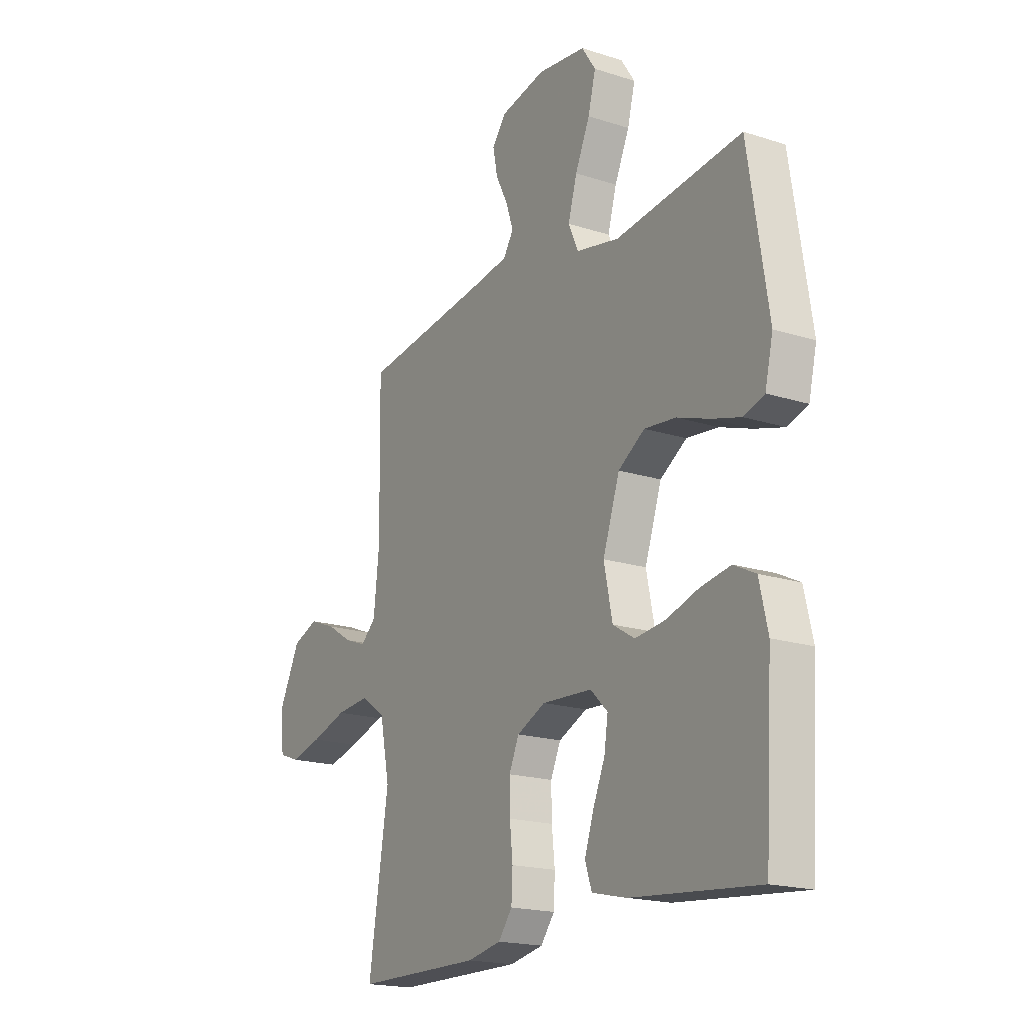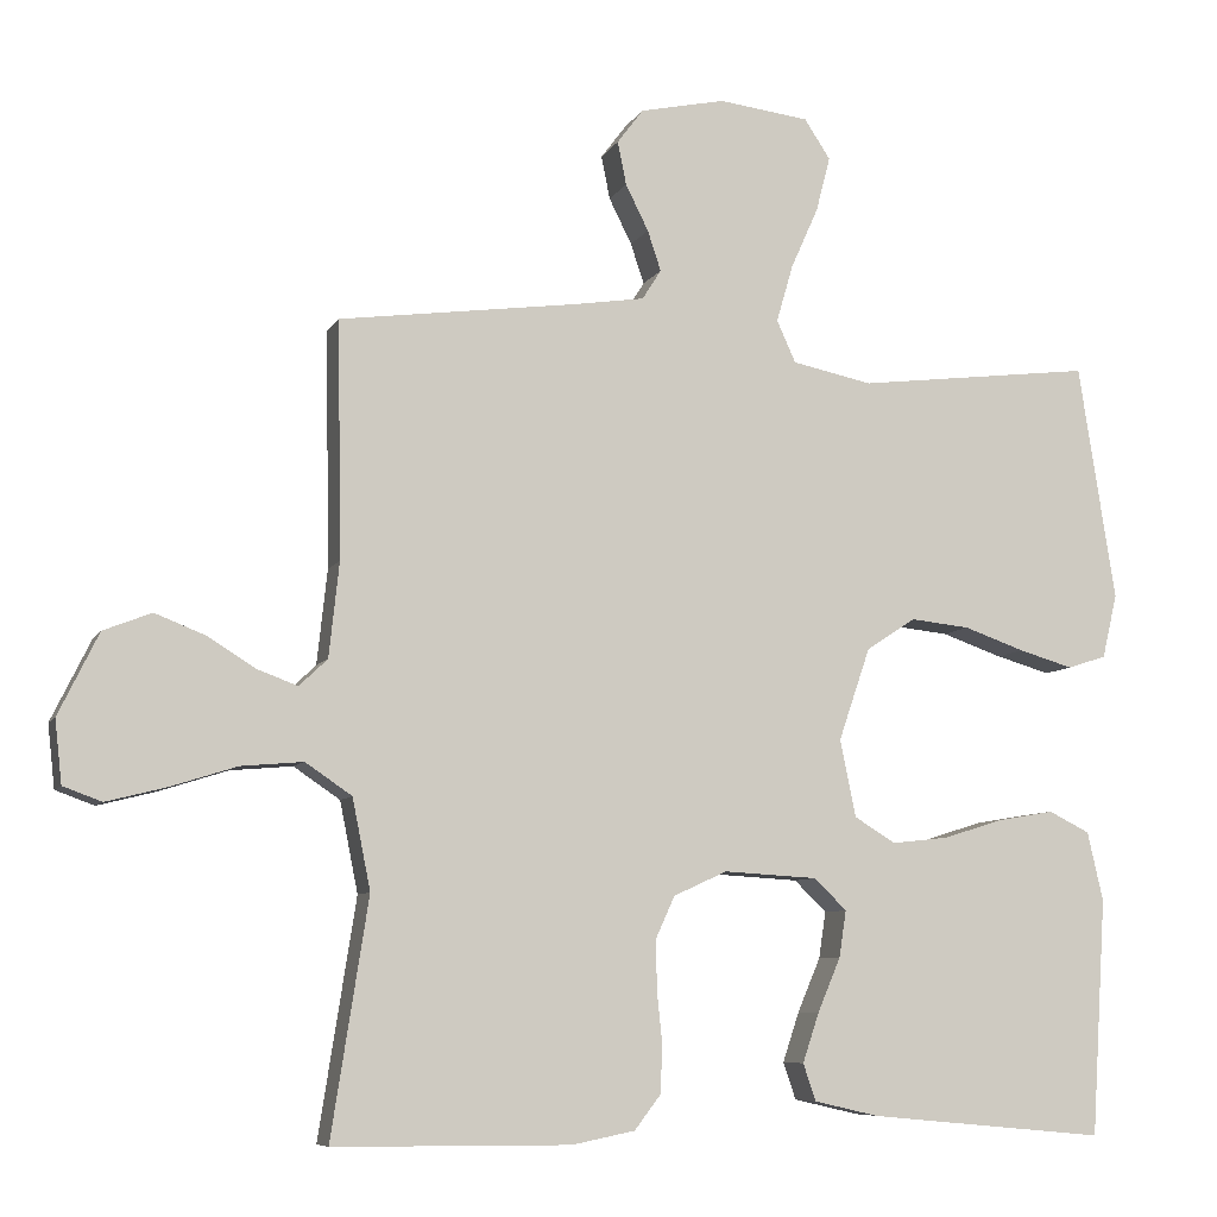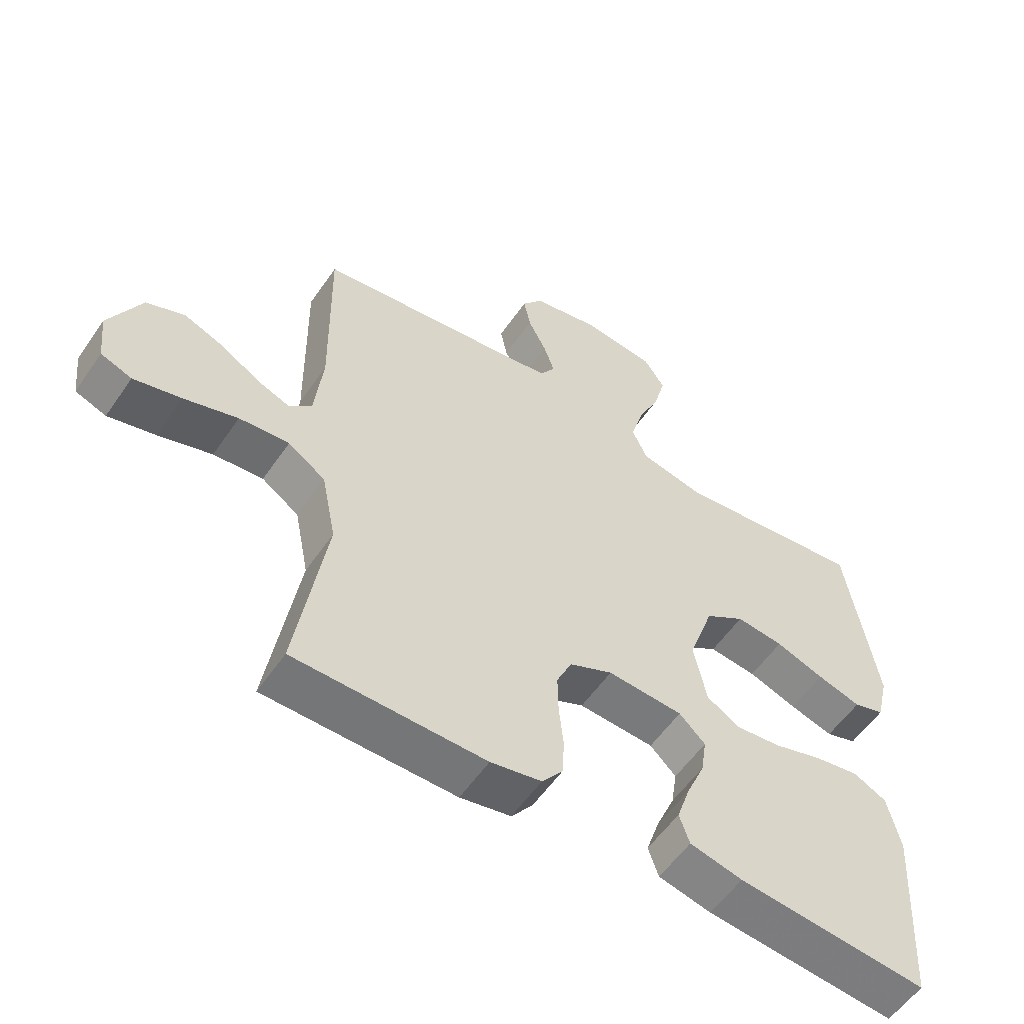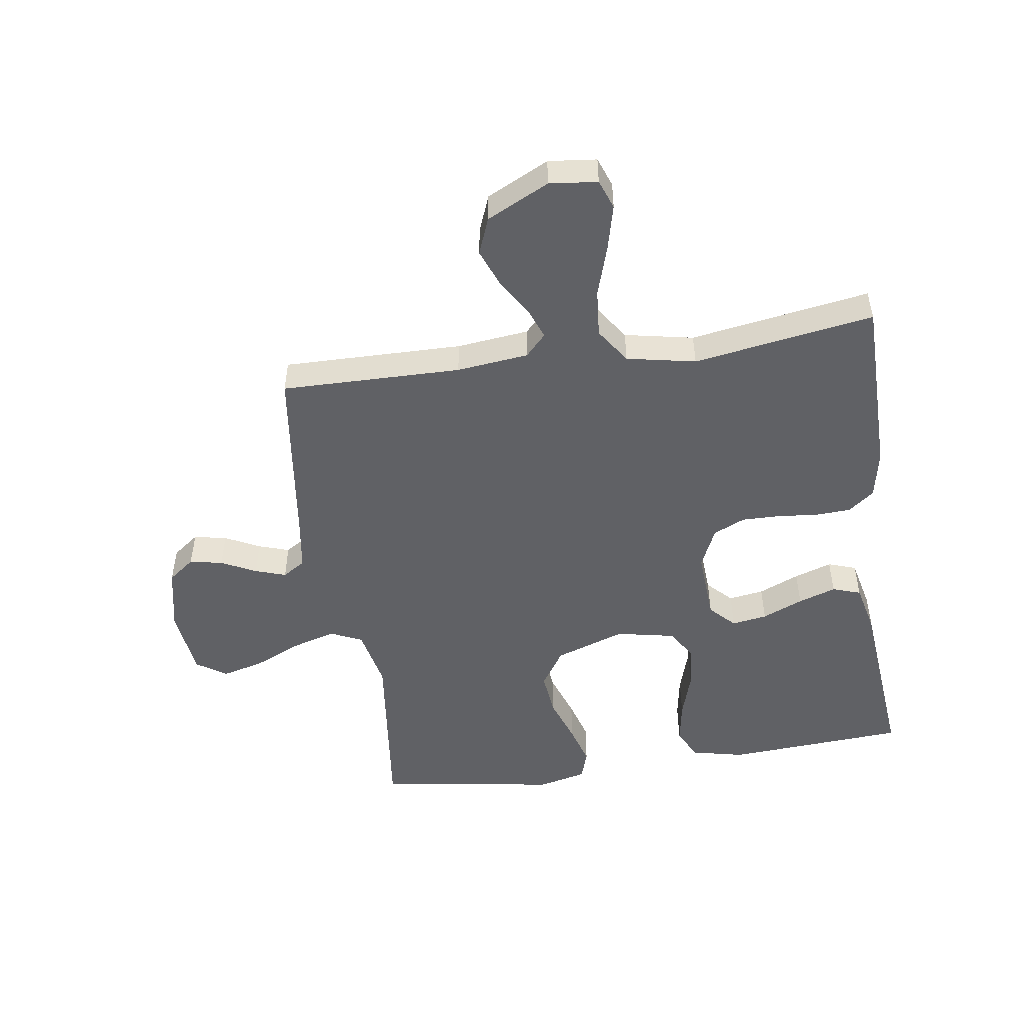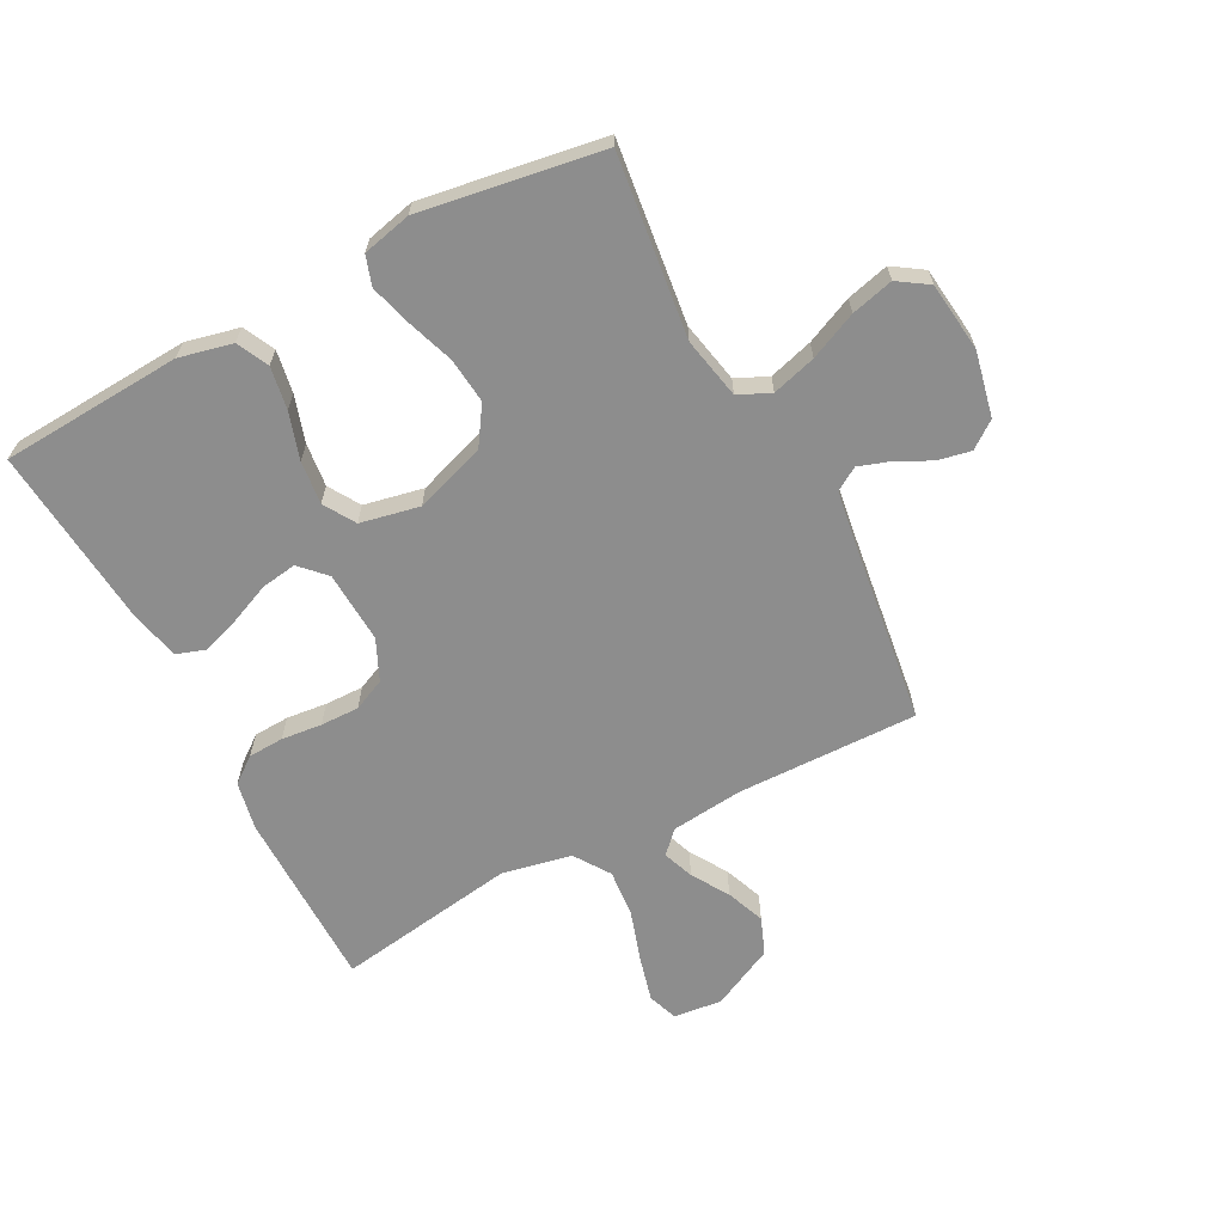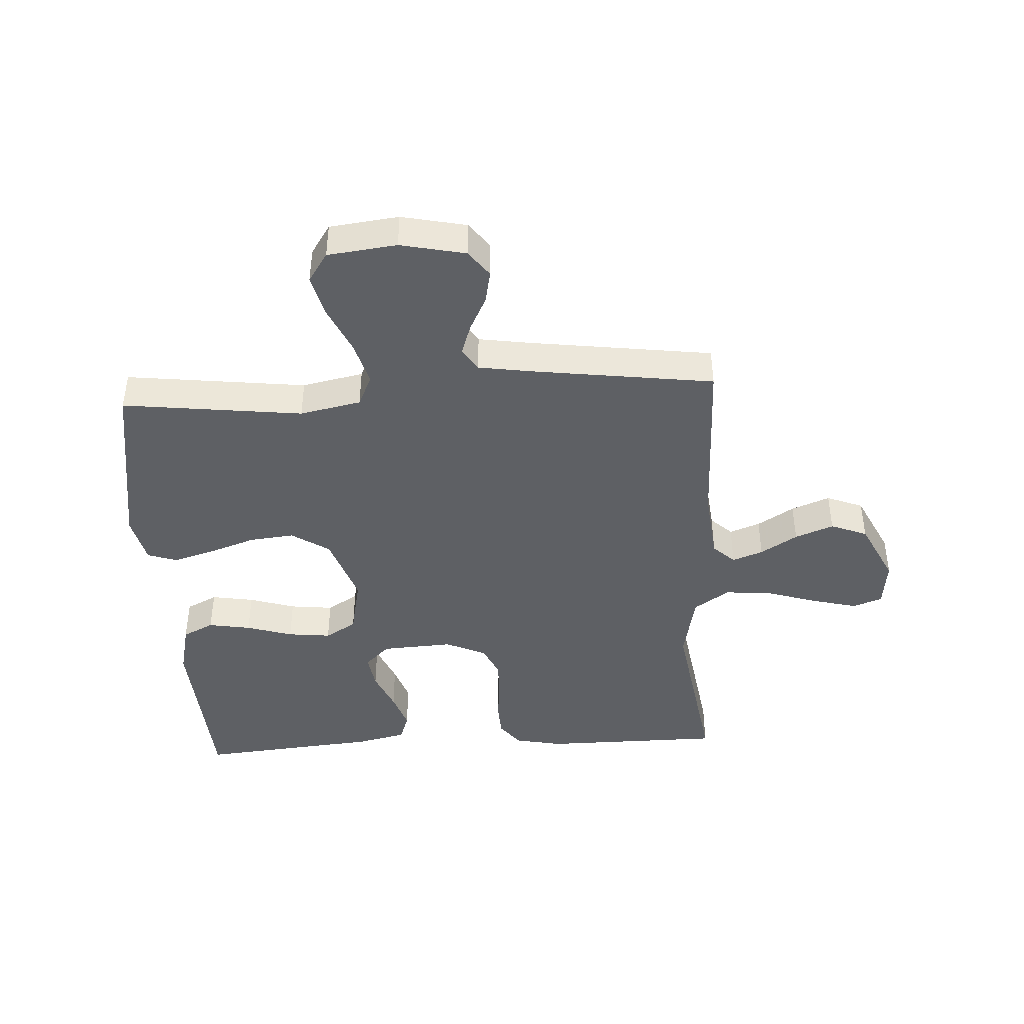
<metadata>
{"format":"obj","ext":"obj","renderer":"f3d","projection":"perspective","resolution":1024,"background":"white","views":[{"elev":-18.7,"azim":-121.5,"up":"+Z"},{"elev":-7.6,"azim":162.6,"up":"+Z"},{"elev":-56.5,"azim":145.9,"up":"+Z"},{"elev":-50.2,"azim":98.5,"up":"+Y"},{"elev":-64.6,"azim":-62.4,"up":"+Y"},{"elev":-42.9,"azim":3.2,"up":"+Y"}]}
</metadata>
<code>
v 0.5 0.07 -0.5
v 0.2 0.07 -0.502
v 0.12 0.07 -0.486
v 0.087 0.07 -0.443
v 0.084 0.07 -0.384
v 0.091 0.07 -0.317
v 0.092 0.07 -0.253
v 0.068 0.07 -0.2
v 0 0.07 -0.169
v -0.119 0.07 -0.176
v -0.16 0.07 -0.216
v -0.151 0.07 -0.275
v -0.122 0.07 -0.343
v -0.101 0.07 -0.406
v -0.117 0.07 -0.453
v -0.2 0.07 -0.472
v -0.5 0.07 -0.5
v -0.519 0.07 -0.2
v -0.499 0.07 -0.112
v -0.447 0.07 -0.086
v -0.376 0.07 -0.098
v -0.299 0.07 -0.122
v -0.227 0.07 -0.13
v -0.175 0.07 -0.098
v -0.155 0.07 0
v -0.195 0.07 0.117
v -0.258 0.07 0.158
v -0.333 0.07 0.15
v -0.41 0.07 0.123
v -0.479 0.07 0.103
v -0.528 0.07 0.119
v -0.547 0.07 0.2
v -0.5 0.07 0.5
v -0.2 0.07 0.464
v -0.098 0.07 0.485
v -0.074 0.07 0.538
v -0.095 0.07 0.611
v -0.13 0.07 0.689
v -0.148 0.07 0.759
v -0.115 0.07 0.809
v 0 0.07 0.823
v 0.108 0.07 0.8
v 0.141 0.07 0.756
v 0.13 0.07 0.701
v 0.101 0.07 0.643
v 0.084 0.07 0.592
v 0.108 0.07 0.554
v 0.2 0.07 0.54
v 0.5 0.07 0.5
v 0.495 0.07 0.2
v 0.508 0.07 0.08
v 0.544 0.07 0.046
v 0.595 0.07 0.065
v 0.656 0.07 0.103
v 0.72 0.07 0.128
v 0.781 0.07 0.104
v 0.832 0.07 0
v 0.823 0.07 -0.08
v 0.774 0.07 -0.098
v 0.699 0.07 -0.079
v 0.614 0.07 -0.052
v 0.535 0.07 -0.045
v 0.476 0.07 -0.085
v 0.453 0.07 -0.2
v 0.5 0 -0.5
v 0.2 0 -0.502
v 0.12 0 -0.486
v 0.087 0 -0.443
v 0.084 0 -0.384
v 0.091 0 -0.317
v 0.092 0 -0.253
v 0.068 0 -0.2
v 0 0 -0.169
v -0.119 0 -0.176
v -0.16 0 -0.216
v -0.151 0 -0.275
v -0.122 0 -0.343
v -0.101 0 -0.406
v -0.117 0 -0.453
v -0.2 0 -0.472
v -0.5 0 -0.5
v -0.519 0 -0.2
v -0.499 0 -0.112
v -0.447 0 -0.086
v -0.376 0 -0.098
v -0.299 0 -0.122
v -0.227 0 -0.13
v -0.175 0 -0.098
v -0.155 0 0
v -0.195 0 0.117
v -0.258 0 0.158
v -0.333 0 0.15
v -0.41 0 0.123
v -0.479 0 0.103
v -0.528 0 0.119
v -0.547 0 0.2
v -0.5 0 0.5
v -0.2 0 0.464
v -0.098 0 0.485
v -0.074 0 0.538
v -0.095 0 0.611
v -0.13 0 0.689
v -0.148 0 0.759
v -0.115 0 0.809
v 0 0 0.823
v 0.108 0 0.8
v 0.141 0 0.756
v 0.13 0 0.701
v 0.101 0 0.643
v 0.084 0 0.592
v 0.108 0 0.554
v 0.2 0 0.54
v 0.5 0 0.5
v 0.495 0 0.2
v 0.508 0 0.08
v 0.544 0 0.046
v 0.595 0 0.065
v 0.656 0 0.103
v 0.72 0 0.128
v 0.781 0 0.104
v 0.832 0 0
v 0.823 0 -0.08
v 0.774 0 -0.098
v 0.699 0 -0.079
v 0.614 0 -0.052
v 0.535 0 -0.045
v 0.476 0 -0.085
v 0.453 0 -0.2
f 59 60 61
f 58 59 61
f 57 58 61
f 56 57 61
f 55 56 61
f 54 55 61
f 53 54 61
f 52 53 61 62
f 51 52 62 63
f 48 49 50
f 51 63 64
f 50 51 64
f 48 50 64
f 47 48 64
f 43 44 45
f 42 43 45
f 41 42 45
f 40 41 45
f 39 40 45
f 38 39 45
f 37 38 45
f 36 37 45 46
f 64 1 2
f 47 64 2
f 46 47 2
f 36 46 2
f 35 36 2
f 32 33 34
f 31 32 34
f 30 31 34
f 29 30 34
f 28 29 34
f 20 21 22
f 19 20 22
f 18 19 22
f 17 18 22
f 16 17 22
f 15 16 22
f 14 15 22
f 13 14 22
f 12 13 22
f 11 12 22 23
f 10 11 23 24
f 4 5 6
f 3 4 6
f 2 3 6
f 2 6 7
f 35 2 7
f 27 28 34 35
f 26 27 35
f 25 26 35
f 9 10 24 25
f 8 9 25 35
f 7 8 35
f 125 124 123
f 125 123 122
f 125 122 121
f 125 121 120
f 125 120 119
f 125 119 118
f 125 118 117
f 126 125 117 116
f 127 126 116 115
f 114 113 112
f 128 127 115
f 128 115 114
f 128 114 112
f 128 112 111
f 109 108 107
f 109 107 106
f 109 106 105
f 109 105 104
f 109 104 103
f 109 103 102
f 109 102 101
f 110 109 101 100
f 66 65 128
f 66 128 111
f 66 111 110
f 66 110 100
f 66 100 99
f 98 97 96
f 98 96 95
f 98 95 94
f 98 94 93
f 98 93 92
f 86 85 84
f 86 84 83
f 86 83 82
f 86 82 81
f 86 81 80
f 86 80 79
f 86 79 78
f 86 78 77
f 86 77 76
f 87 86 76 75
f 88 87 75 74
f 70 69 68
f 70 68 67
f 70 67 66
f 71 70 66
f 71 66 99
f 99 98 92 91
f 99 91 90
f 99 90 89
f 89 88 74 73
f 99 89 73 72
f 99 72 71
f 1 65 66 2
f 2 66 67 3
f 3 67 68 4
f 4 68 69 5
f 5 69 70 6
f 6 70 71 7
f 7 71 72 8
f 8 72 73 9
f 9 73 74 10
f 10 74 75 11
f 11 75 76 12
f 12 76 77 13
f 13 77 78 14
f 14 78 79 15
f 15 79 80 16
f 16 80 81 17
f 17 81 82 18
f 18 82 83 19
f 19 83 84 20
f 20 84 85 21
f 21 85 86 22
f 22 86 87 23
f 23 87 88 24
f 24 88 89 25
f 25 89 90 26
f 26 90 91 27
f 27 91 92 28
f 28 92 93 29
f 29 93 94 30
f 30 94 95 31
f 31 95 96 32
f 32 96 97 33
f 33 97 98 34
f 34 98 99 35
f 35 99 100 36
f 36 100 101 37
f 37 101 102 38
f 38 102 103 39
f 39 103 104 40
f 40 104 105 41
f 41 105 106 42
f 42 106 107 43
f 43 107 108 44
f 44 108 109 45
f 45 109 110 46
f 46 110 111 47
f 47 111 112 48
f 48 112 113 49
f 49 113 114 50
f 50 114 115 51
f 51 115 116 52
f 52 116 117 53
f 53 117 118 54
f 54 118 119 55
f 55 119 120 56
f 56 120 121 57
f 57 121 122 58
f 58 122 123 59
f 59 123 124 60
f 60 124 125 61
f 61 125 126 62
f 62 126 127 63
f 63 127 128 64
f 64 128 65 1

</code>
